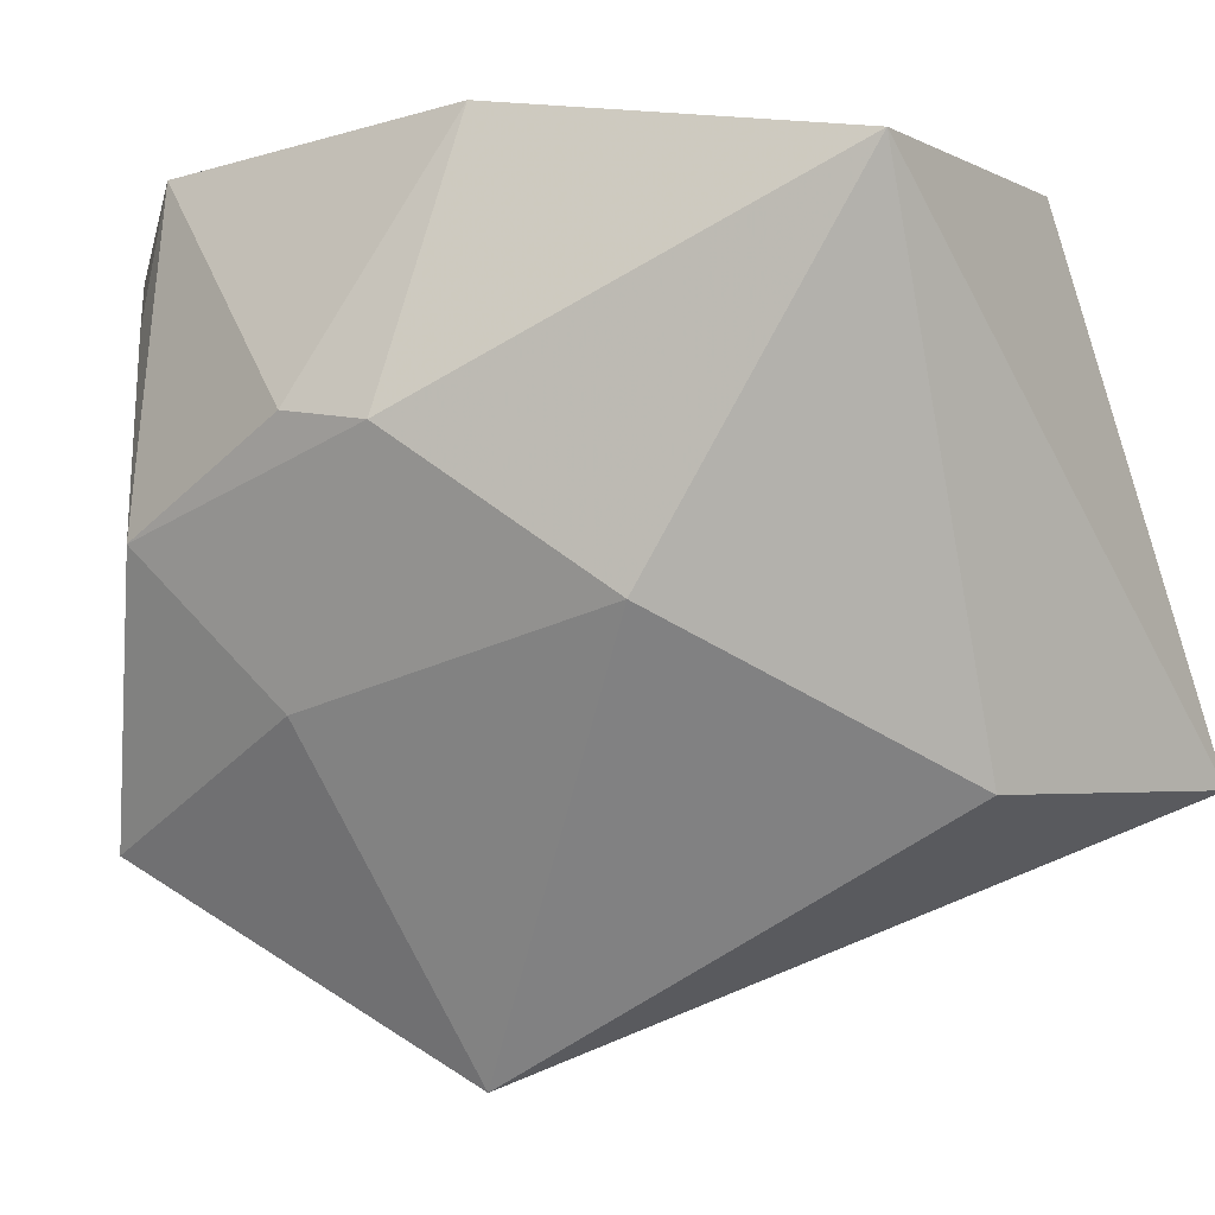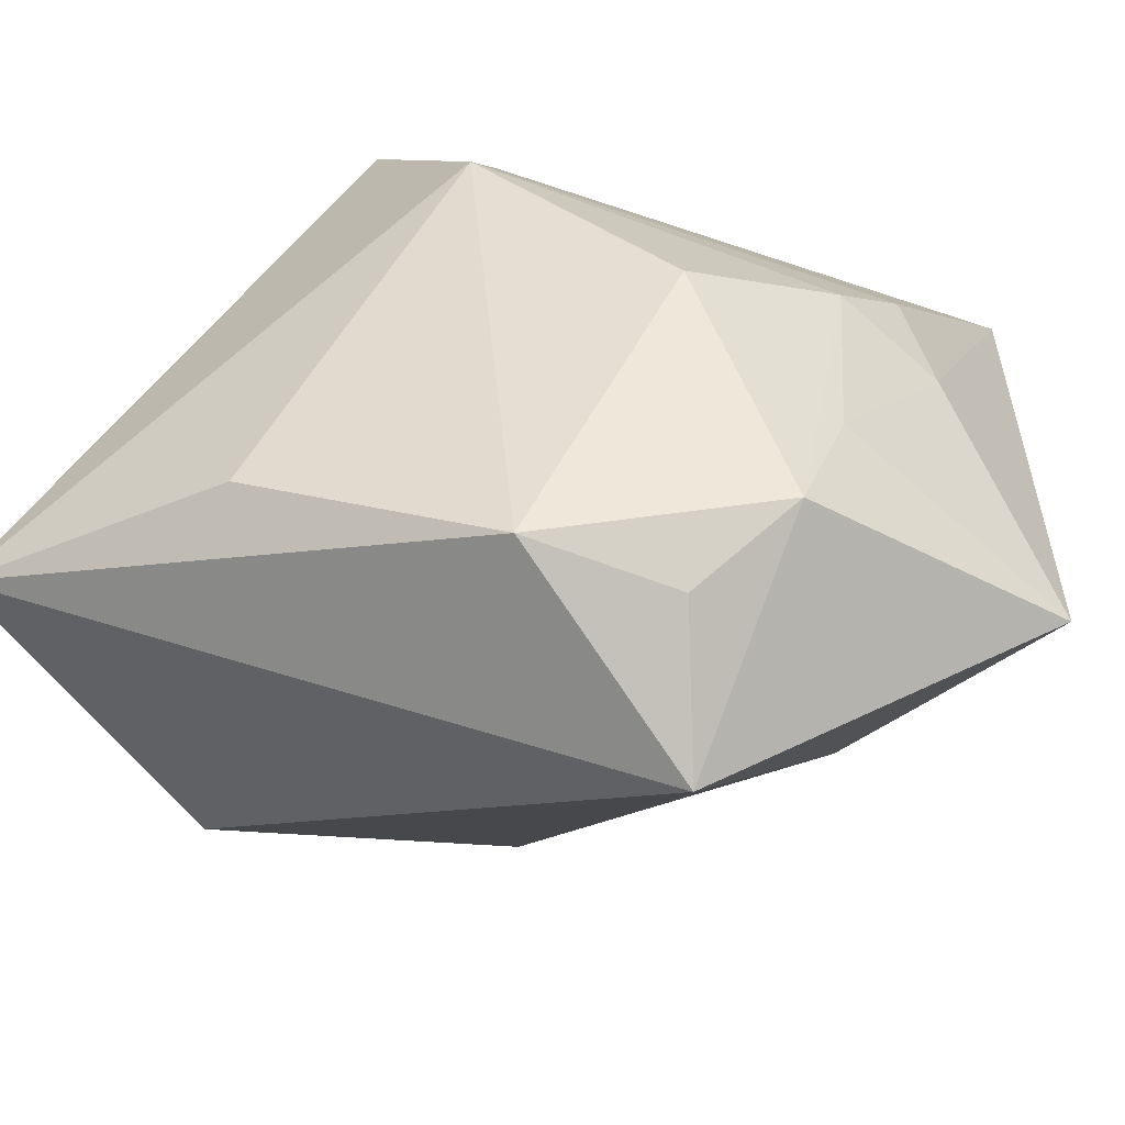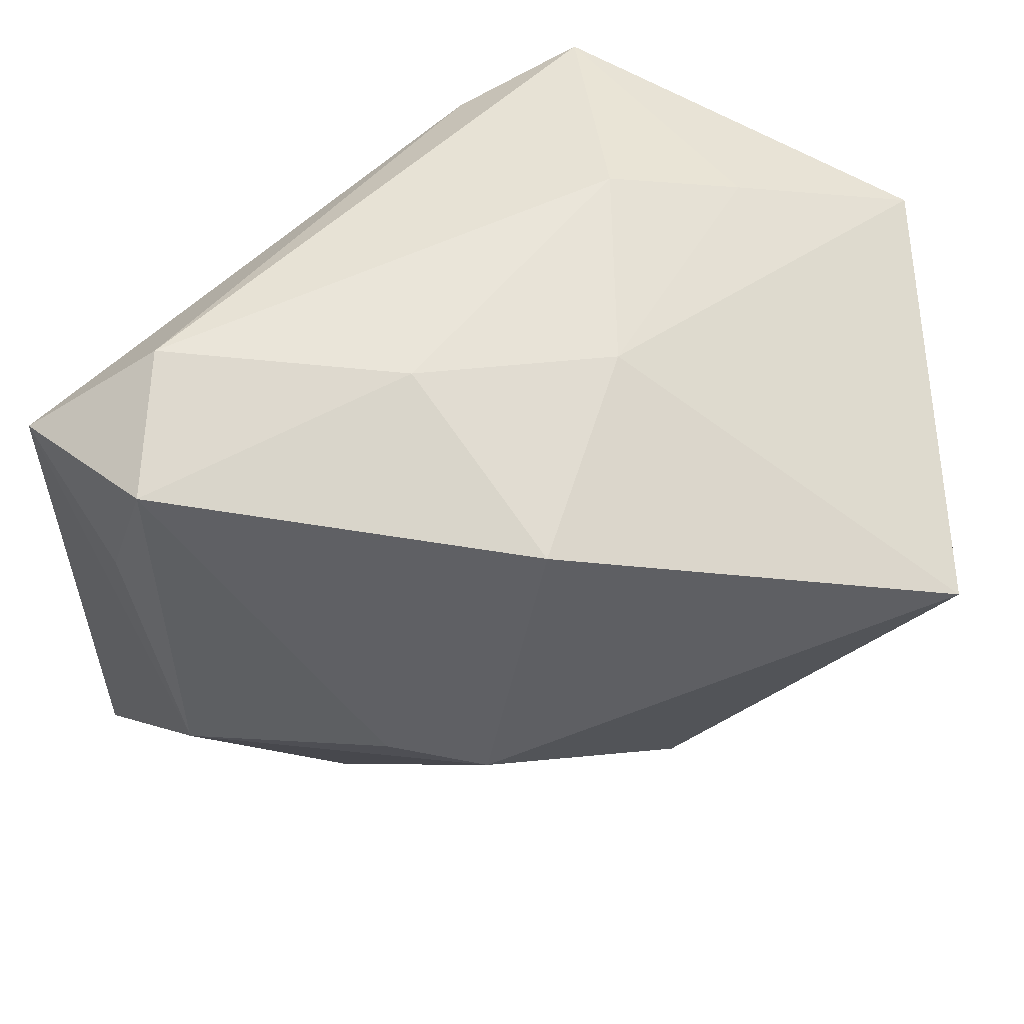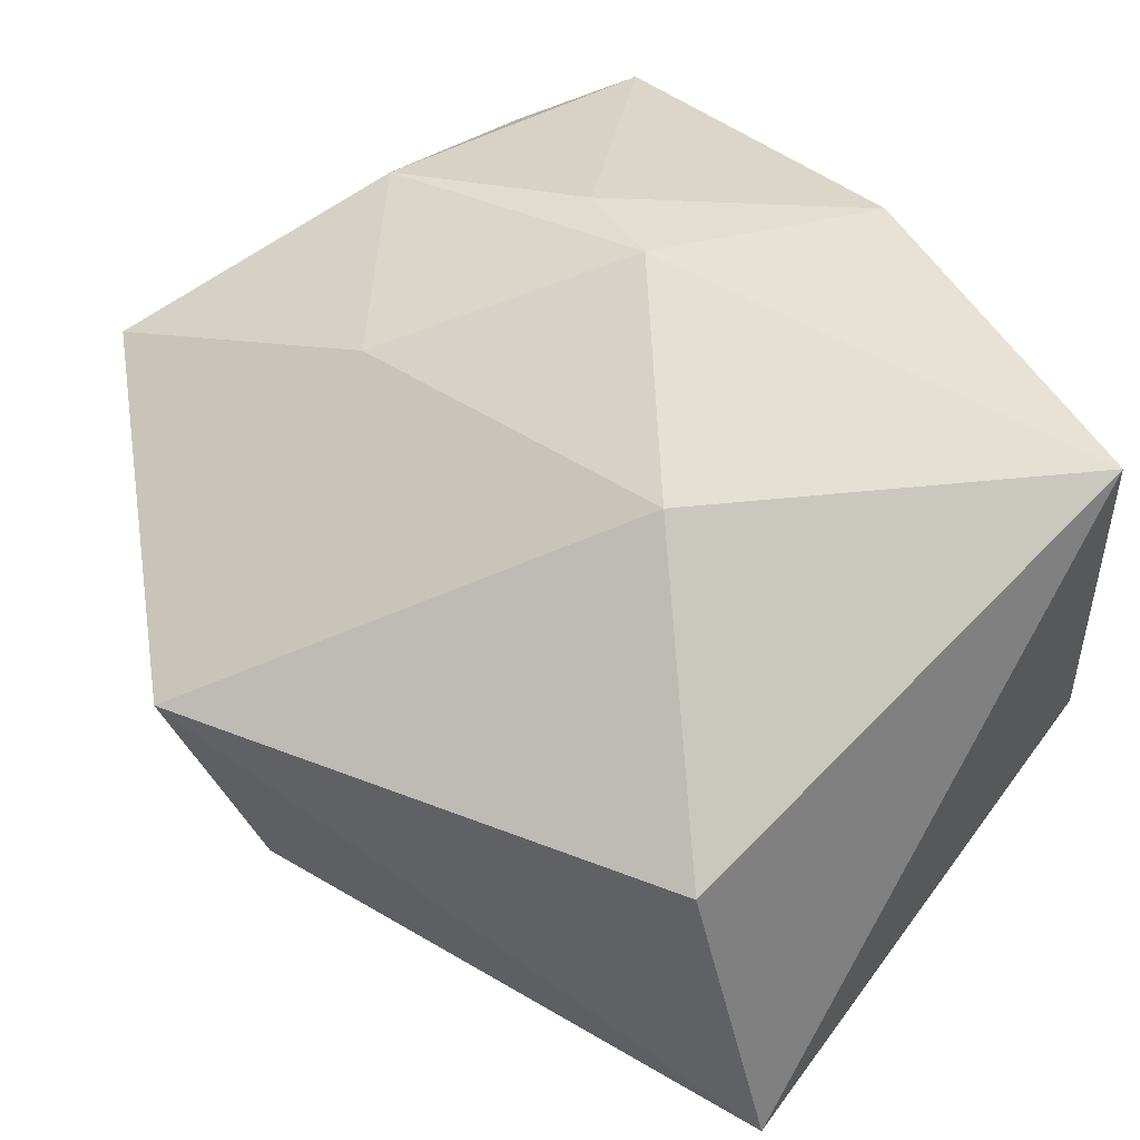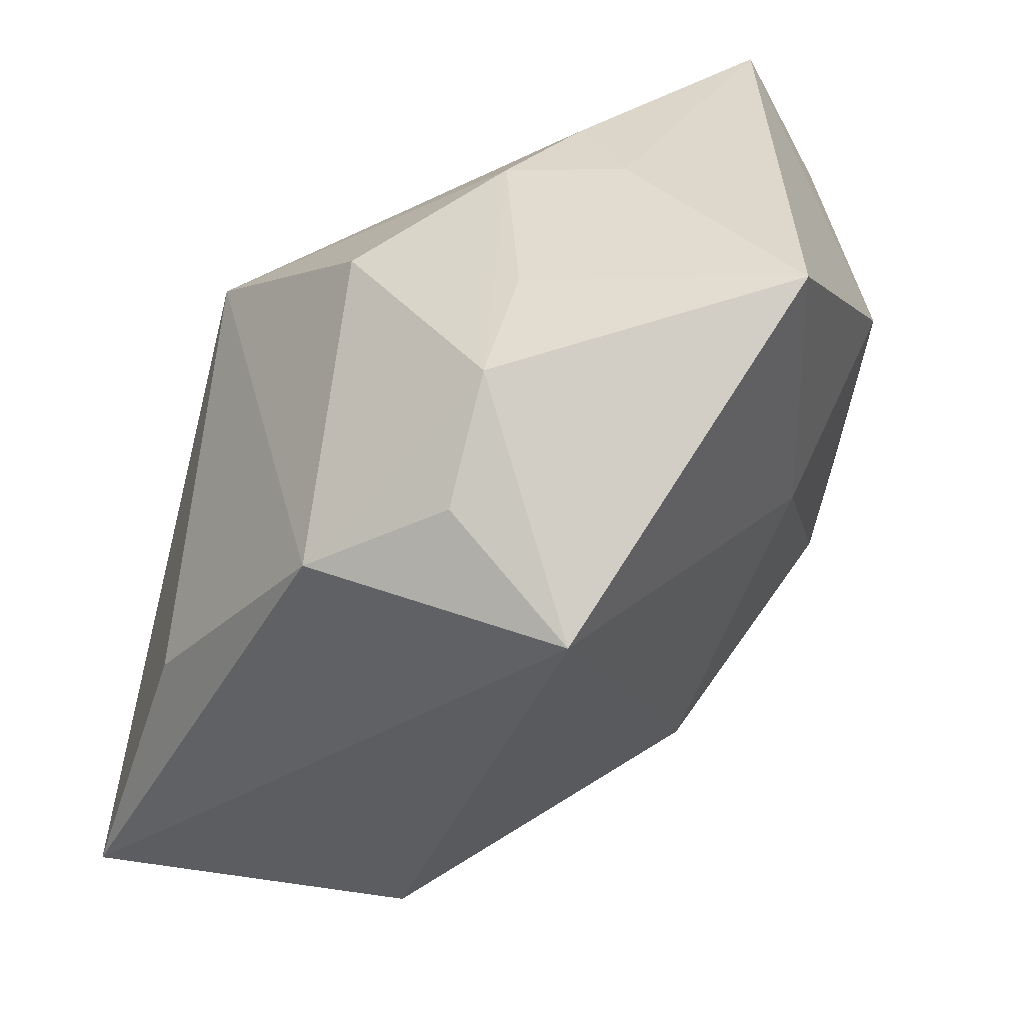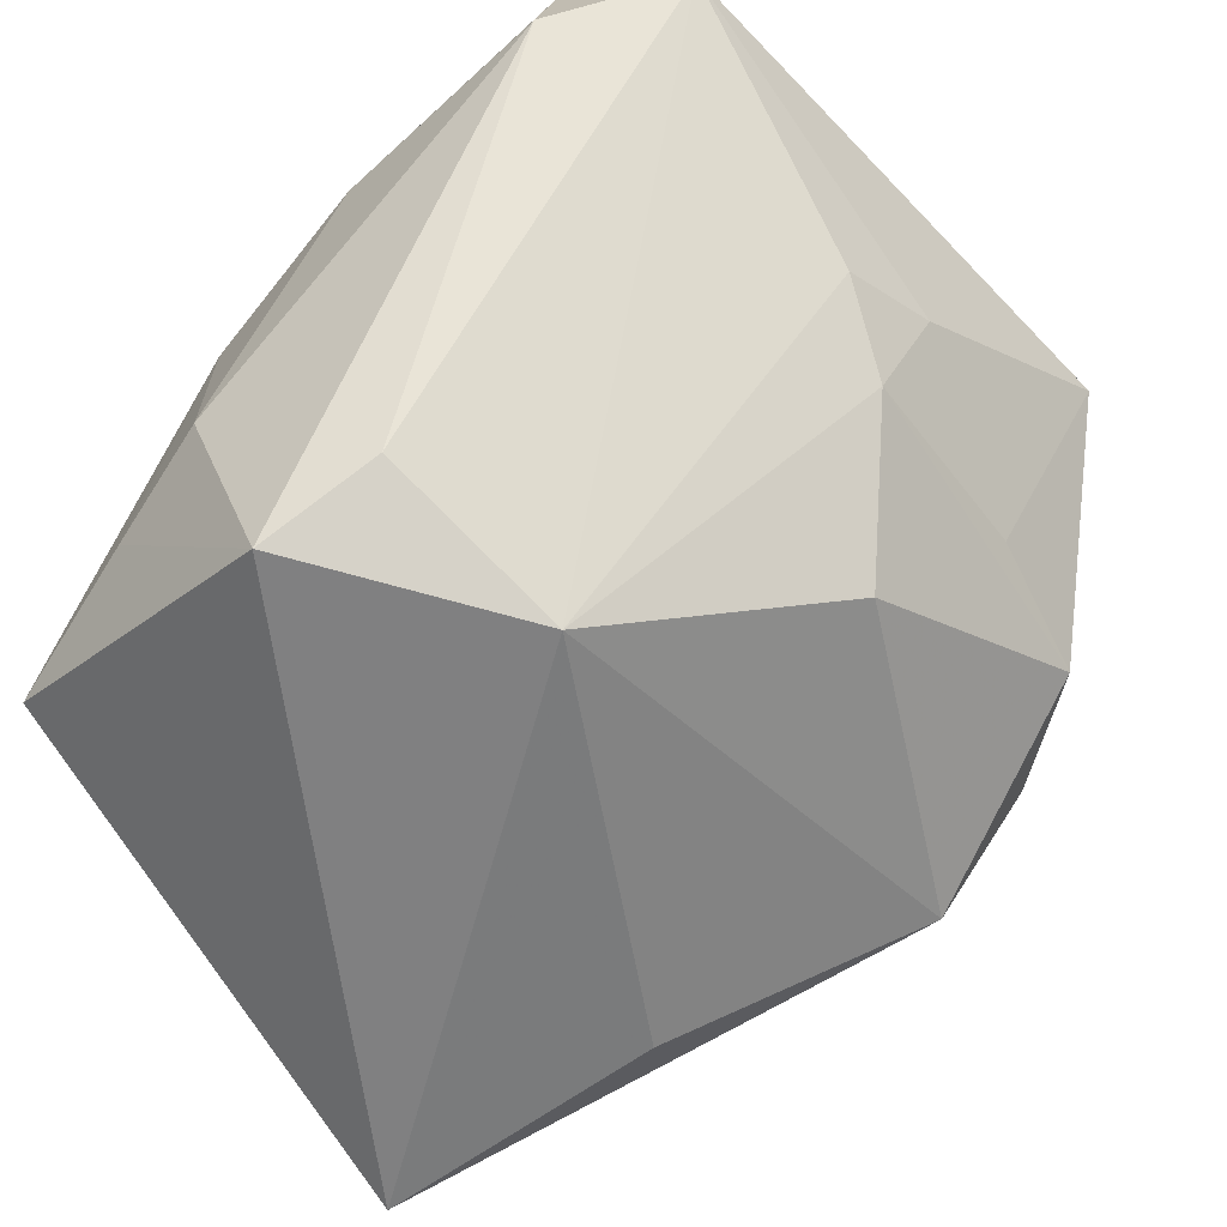
<metadata>
{"format":"obj","ext":"obj","renderer":"f3d","projection":"perspective","resolution":1024,"background":"white","views":[{"elev":-13.6,"azim":35.9,"up":"+Y"},{"elev":-58.7,"azim":-149.6,"up":"+Y"},{"elev":58.1,"azim":5.2,"up":"+Y"},{"elev":41.5,"azim":46.0,"up":"+Z"},{"elev":-60.2,"azim":-104.2,"up":"+Y"},{"elev":-59.5,"azim":-136.4,"up":"+Z"}]}
</metadata>
<code>
v 0.006382 0.02383 0.006114
v 0.01329 0.02319 -0.00861
v -0.02097 -0.02365 -0.006221
v -0.02358 -0.01468 -0.004583
v 0.02889 0.01497 0.01617
v -0.02536 -0.0011 -0.005917
v 0.01208 -0.008728 0.01664
v -0.03049 0.01973 0.01196
v -0.006901 0.003607 0.02439
v 0.02894 -0.01537 -0.02296
v -0.006506 -0.02732 -0.01445
v -0.02222 0.02512 0.009209
v -0.0002546 0.001869 0.0243
v -0.02757 0.003833 -0.001075
v -0.008505 -0.03364 0.00232
v -0.0187 -0.007019 -0.01507
v 0.02449 0.02051 -0.01072
v -0.02468 0.01371 0.01793
v 0.003115 0.02167 0.01992
v -0.02996 -0.01855 0.01268
v -0.02086 -0.001707 0.02218
v 0.02494 -0.0184 -0.001046
v 0.004891 0.02512 -0.007
v -0.02823 -0.003069 0.001801
v -0.005952 0.01946 -0.0172
v 0.001541 0.02153 -0.02139
v -0.02201 0.02294 0.01871
v 0.009203 -0.01823 -0.02156
v -0.01134 -0.01266 0.01804
v -0.01331 -0.02826 -0.006502
v -0.007678 0.006992 -0.02296
v -0.006172 0.02512 0.00948
f 11 10 15
f 17 10 26
f 26 10 31
f 15 10 22
f 22 7 15
f 26 12 23
f 10 11 28
f 28 31 10
f 11 31 28
f 26 31 25
f 25 31 8
f 25 12 26
f 8 12 25
f 30 11 15
f 15 3 30
f 30 3 11
f 27 12 8
f 7 22 5
f 19 13 5
f 5 13 7
f 10 17 5
f 5 22 10
f 32 23 12
f 32 27 19
f 12 27 32
f 2 17 26
f 26 23 2
f 8 31 14
f 31 6 14
f 16 6 31
f 3 6 16
f 16 31 11
f 11 3 16
f 20 3 15
f 1 32 19
f 23 32 1
f 1 2 23
f 17 2 1
f 19 5 1
f 1 5 17
f 8 20 21
f 7 13 29
f 13 21 29
f 29 21 20
f 29 20 15
f 15 7 29
f 8 14 24
f 24 20 8
f 24 14 6
f 4 6 3
f 3 20 4
f 4 24 6
f 20 24 4
f 9 21 13
f 27 21 9
f 9 13 19
f 19 27 9
f 18 27 8
f 8 21 18
f 18 21 27

</code>
